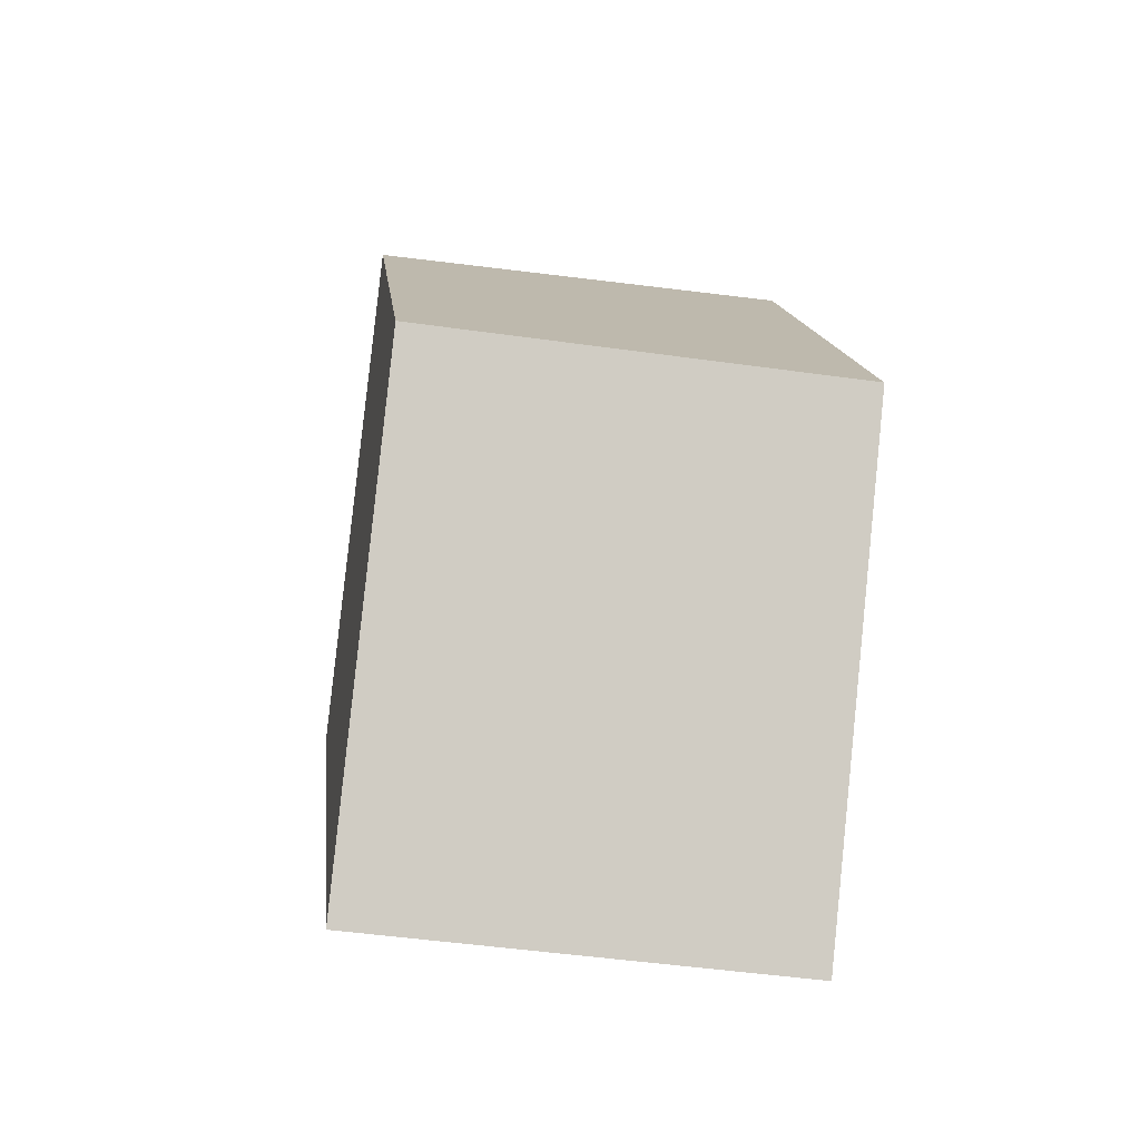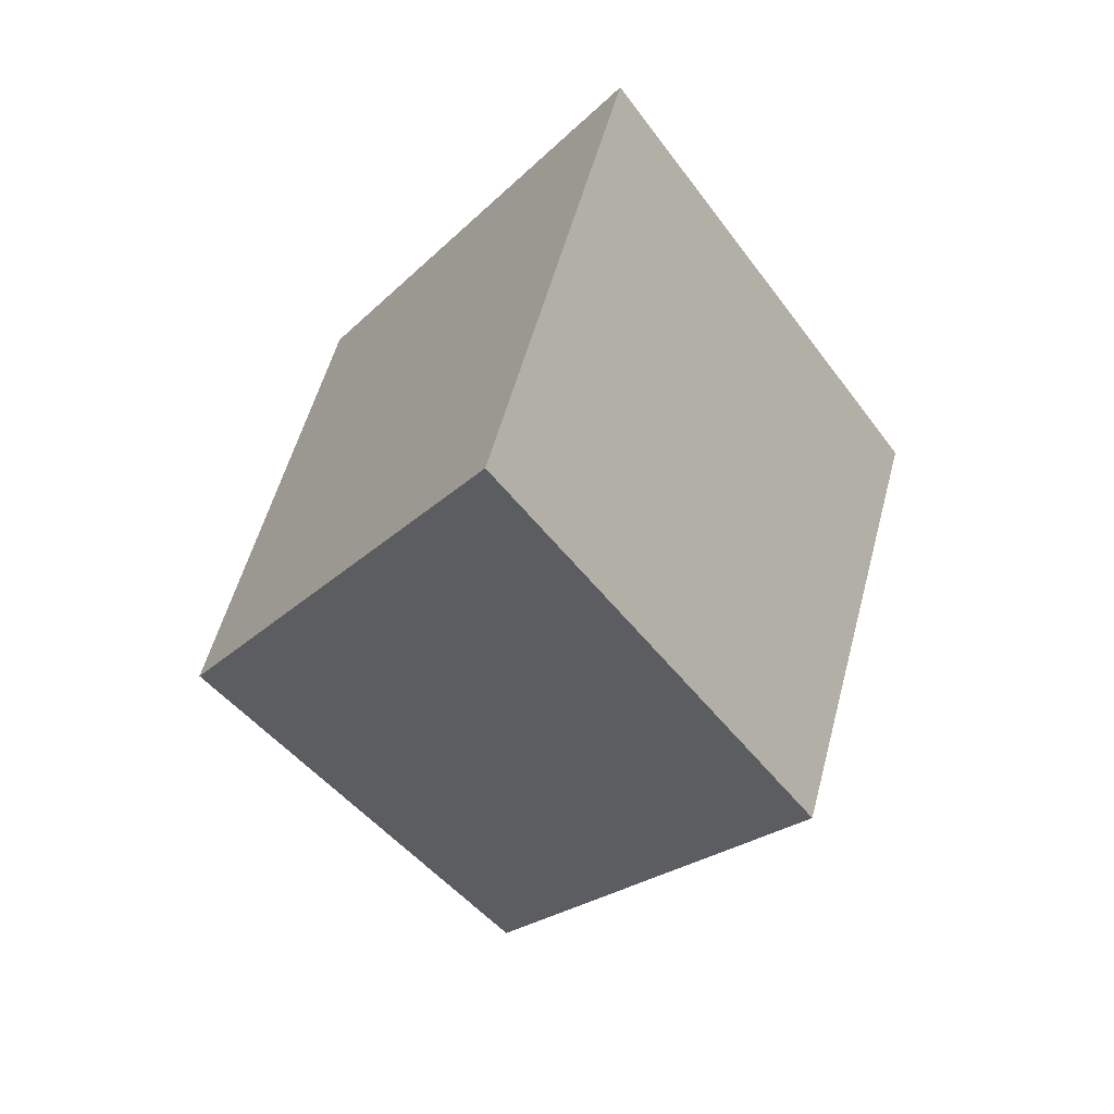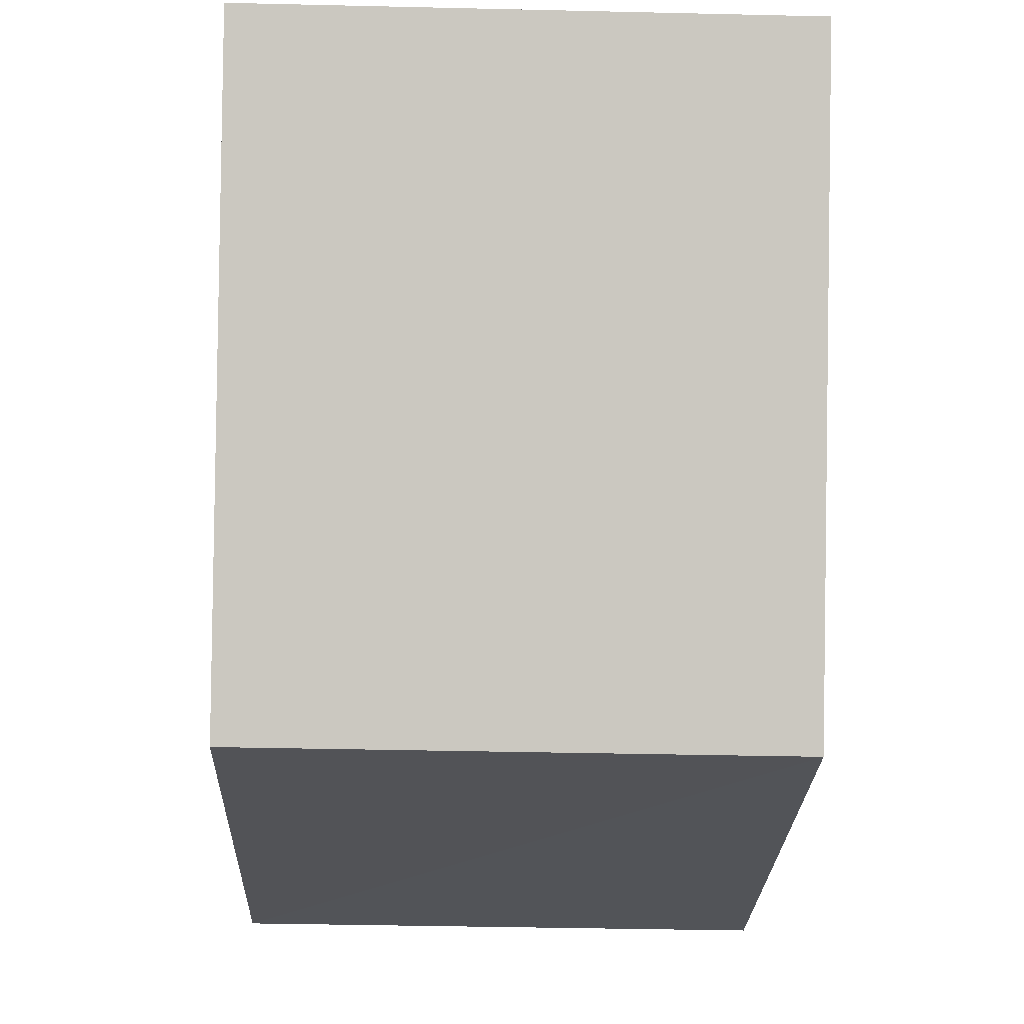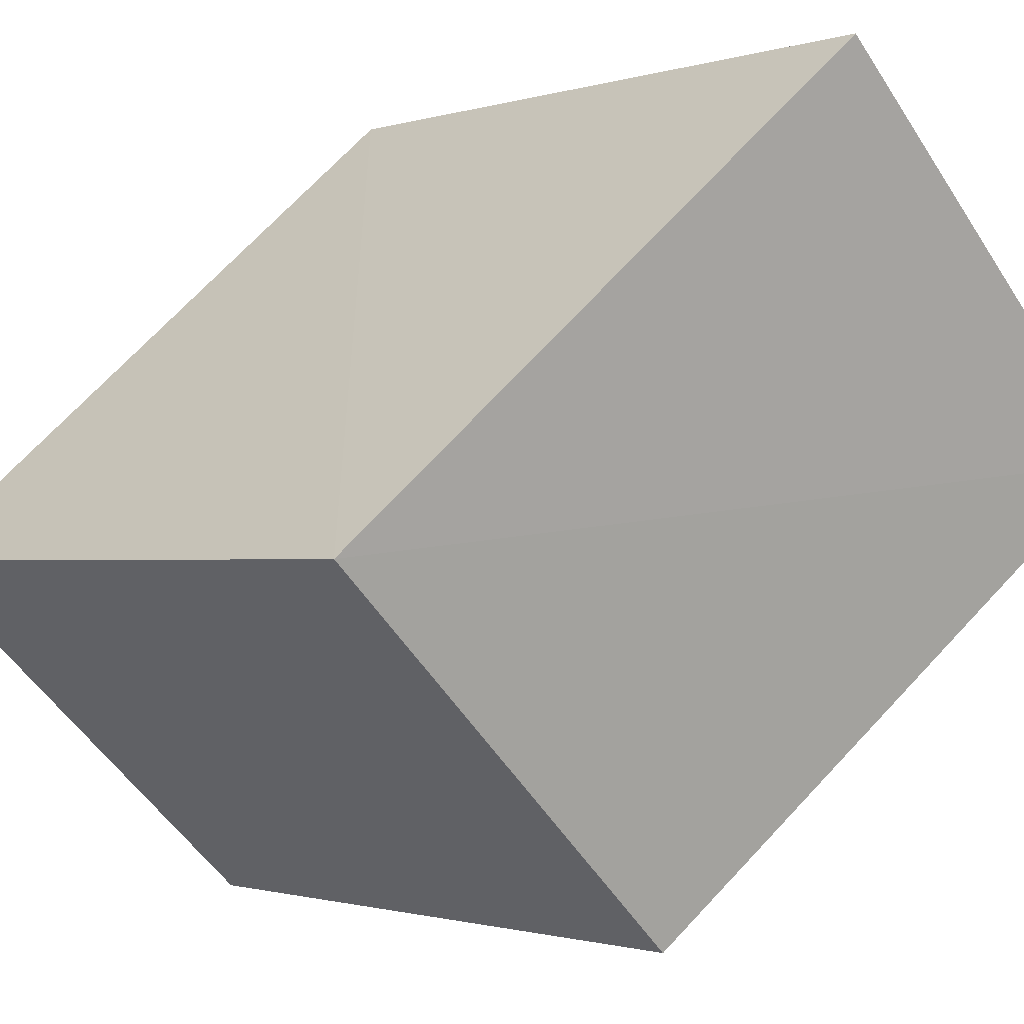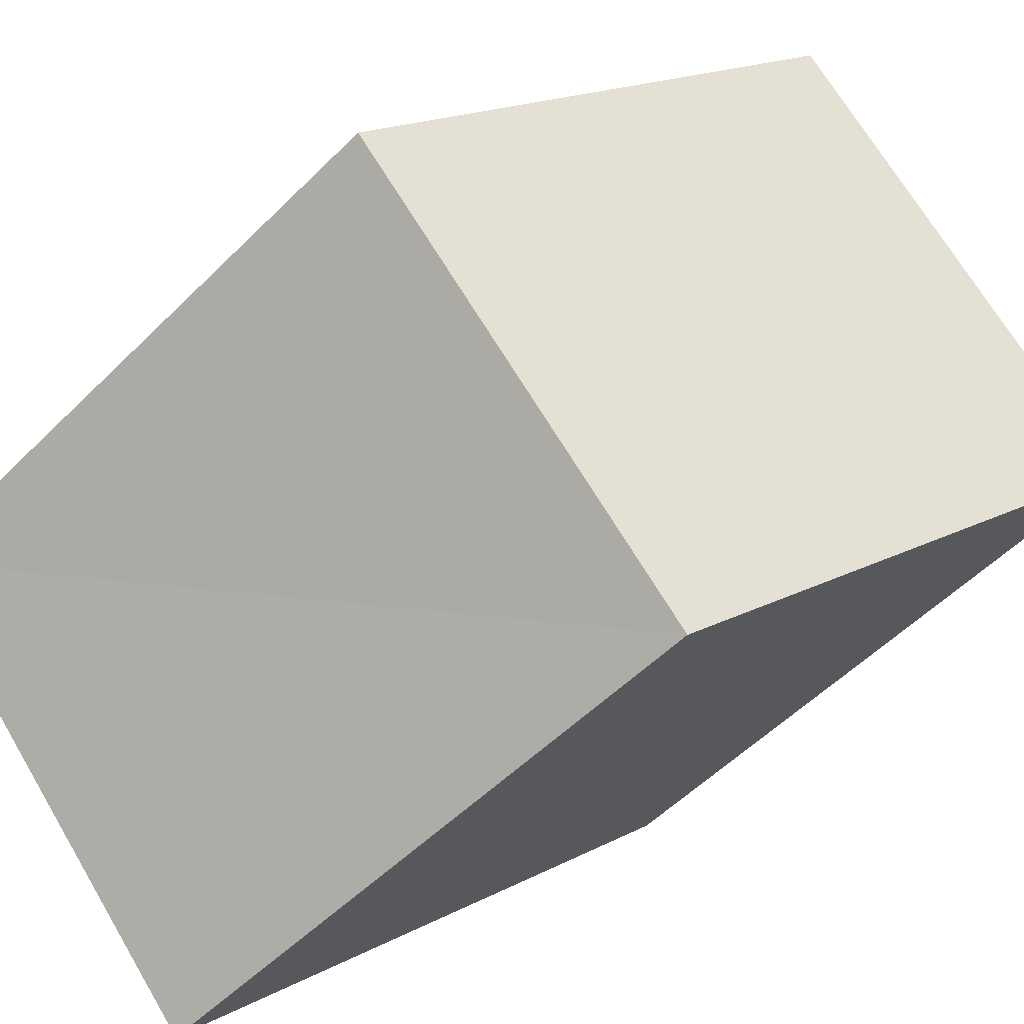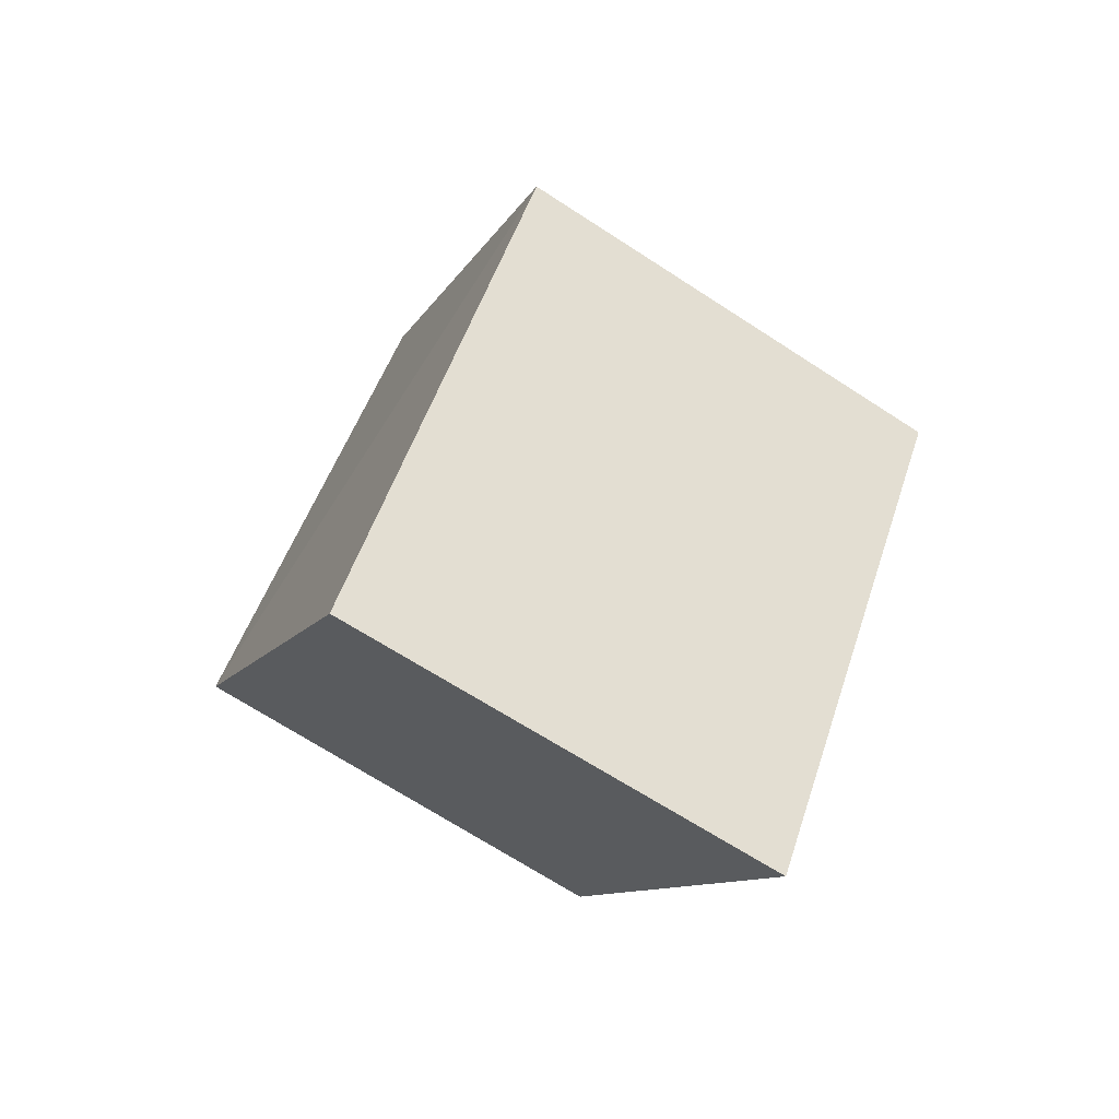
<metadata>
{"format":"obj","ext":"obj","renderer":"f3d","projection":"perspective","resolution":1024,"background":"white","views":[{"elev":-41.6,"azim":-10.3,"up":"+Y"},{"elev":55.7,"azim":104.9,"up":"+Y"},{"elev":-57.3,"azim":-1.6,"up":"+Z"},{"elev":-53.7,"azim":122.7,"up":"+Z"},{"elev":71.2,"azim":-121.3,"up":"+Z"},{"elev":-69.8,"azim":147.2,"up":"+Y"}]}
</metadata>
<code>
o 1765
v 2223 1871 14.11
v 2223 1871 14.1
v 2223 1871 14.1
v 2223 1871 14.1
v 2223 1871 14.11
v 2223 1871 14.09
v 2223 1871 14.1
v 2223 1871 14.09
v 2223 1871 14.11
v 2223 1871 14.1
v 2223 1871 14.1
v 2223 1871 14.09
v 2223 1871 14.1
v 2223 1871 14.11
v 2223 1871 14.11
v 2223 1871 14.09
v 2223 1871 14.1
v 2223 1871 14.1
v 2223 1871 14.1
v 2223 1871 14.09
v 2223 1871 14.1
v 2223 1871 14.11
v 2223 1871 14.1
v 2223 1871 14.09
f 1 2 3
f 4 5 1
f 1 6 7
f 8 9 3
f 8 10 7
f 11 12 8
f 13 14 15
f 15 16 17
f 15 18 19
f 20 21 17
f 20 22 19
f 23 24 20

</code>
